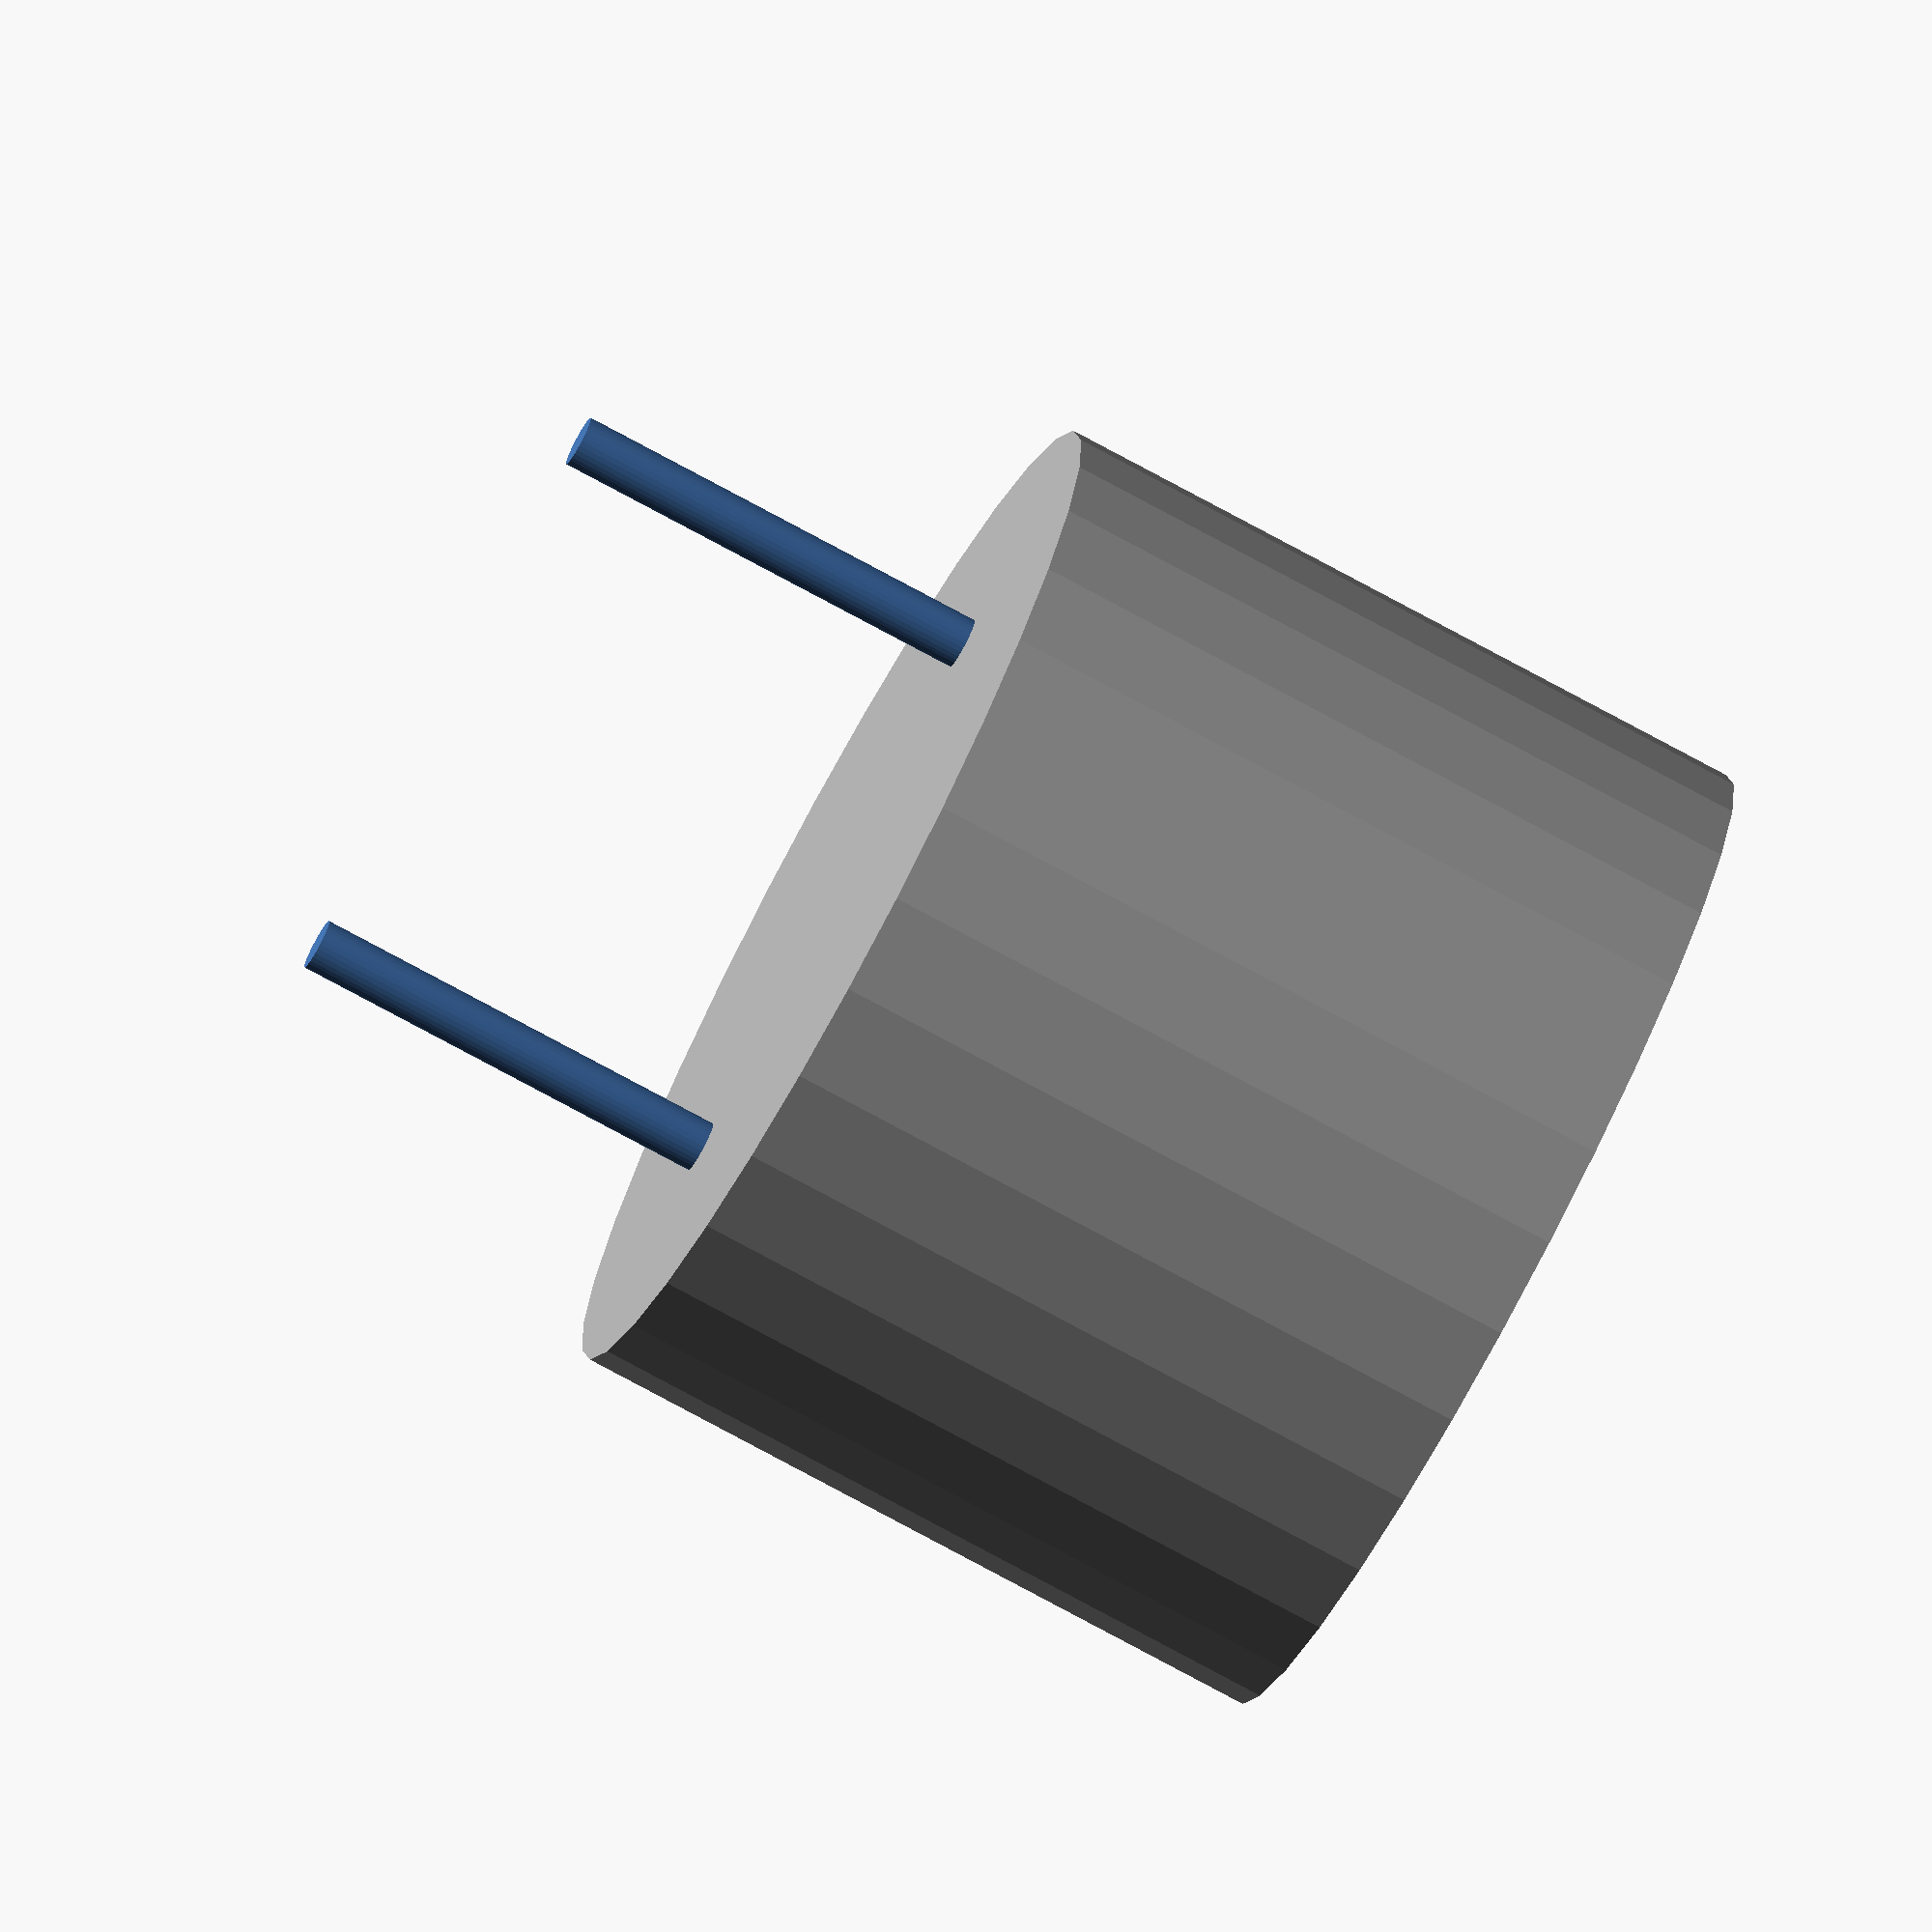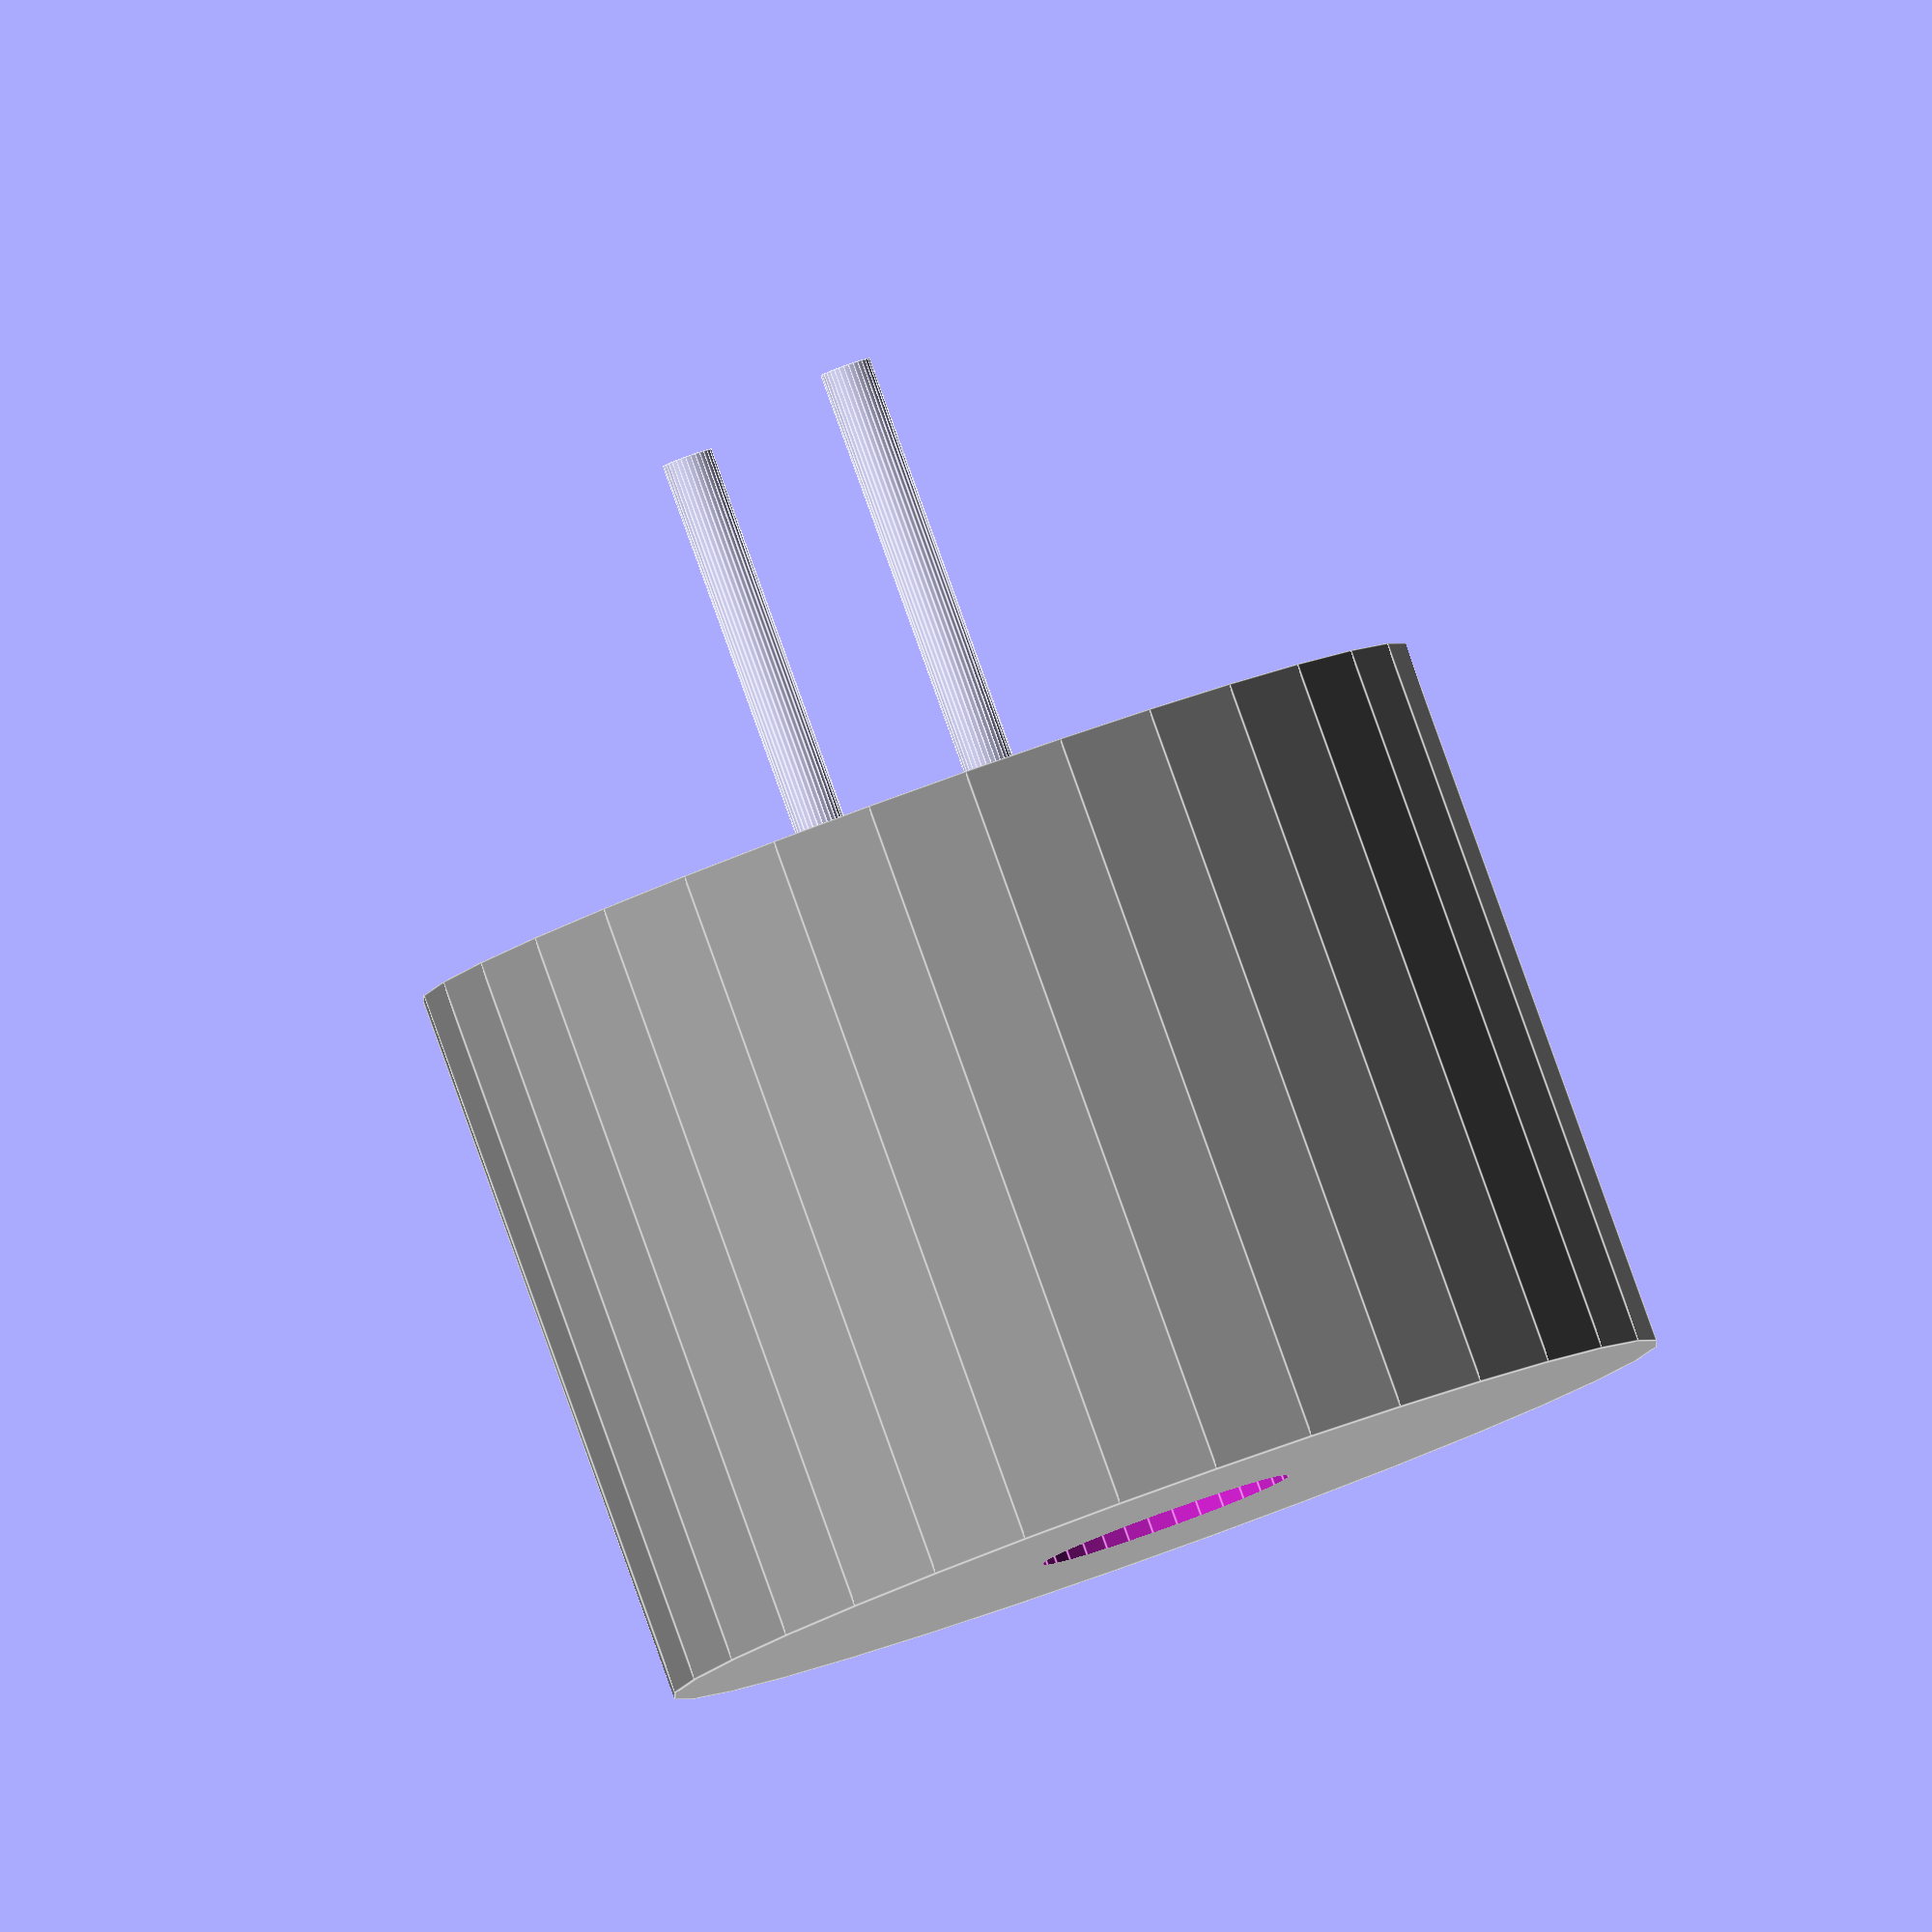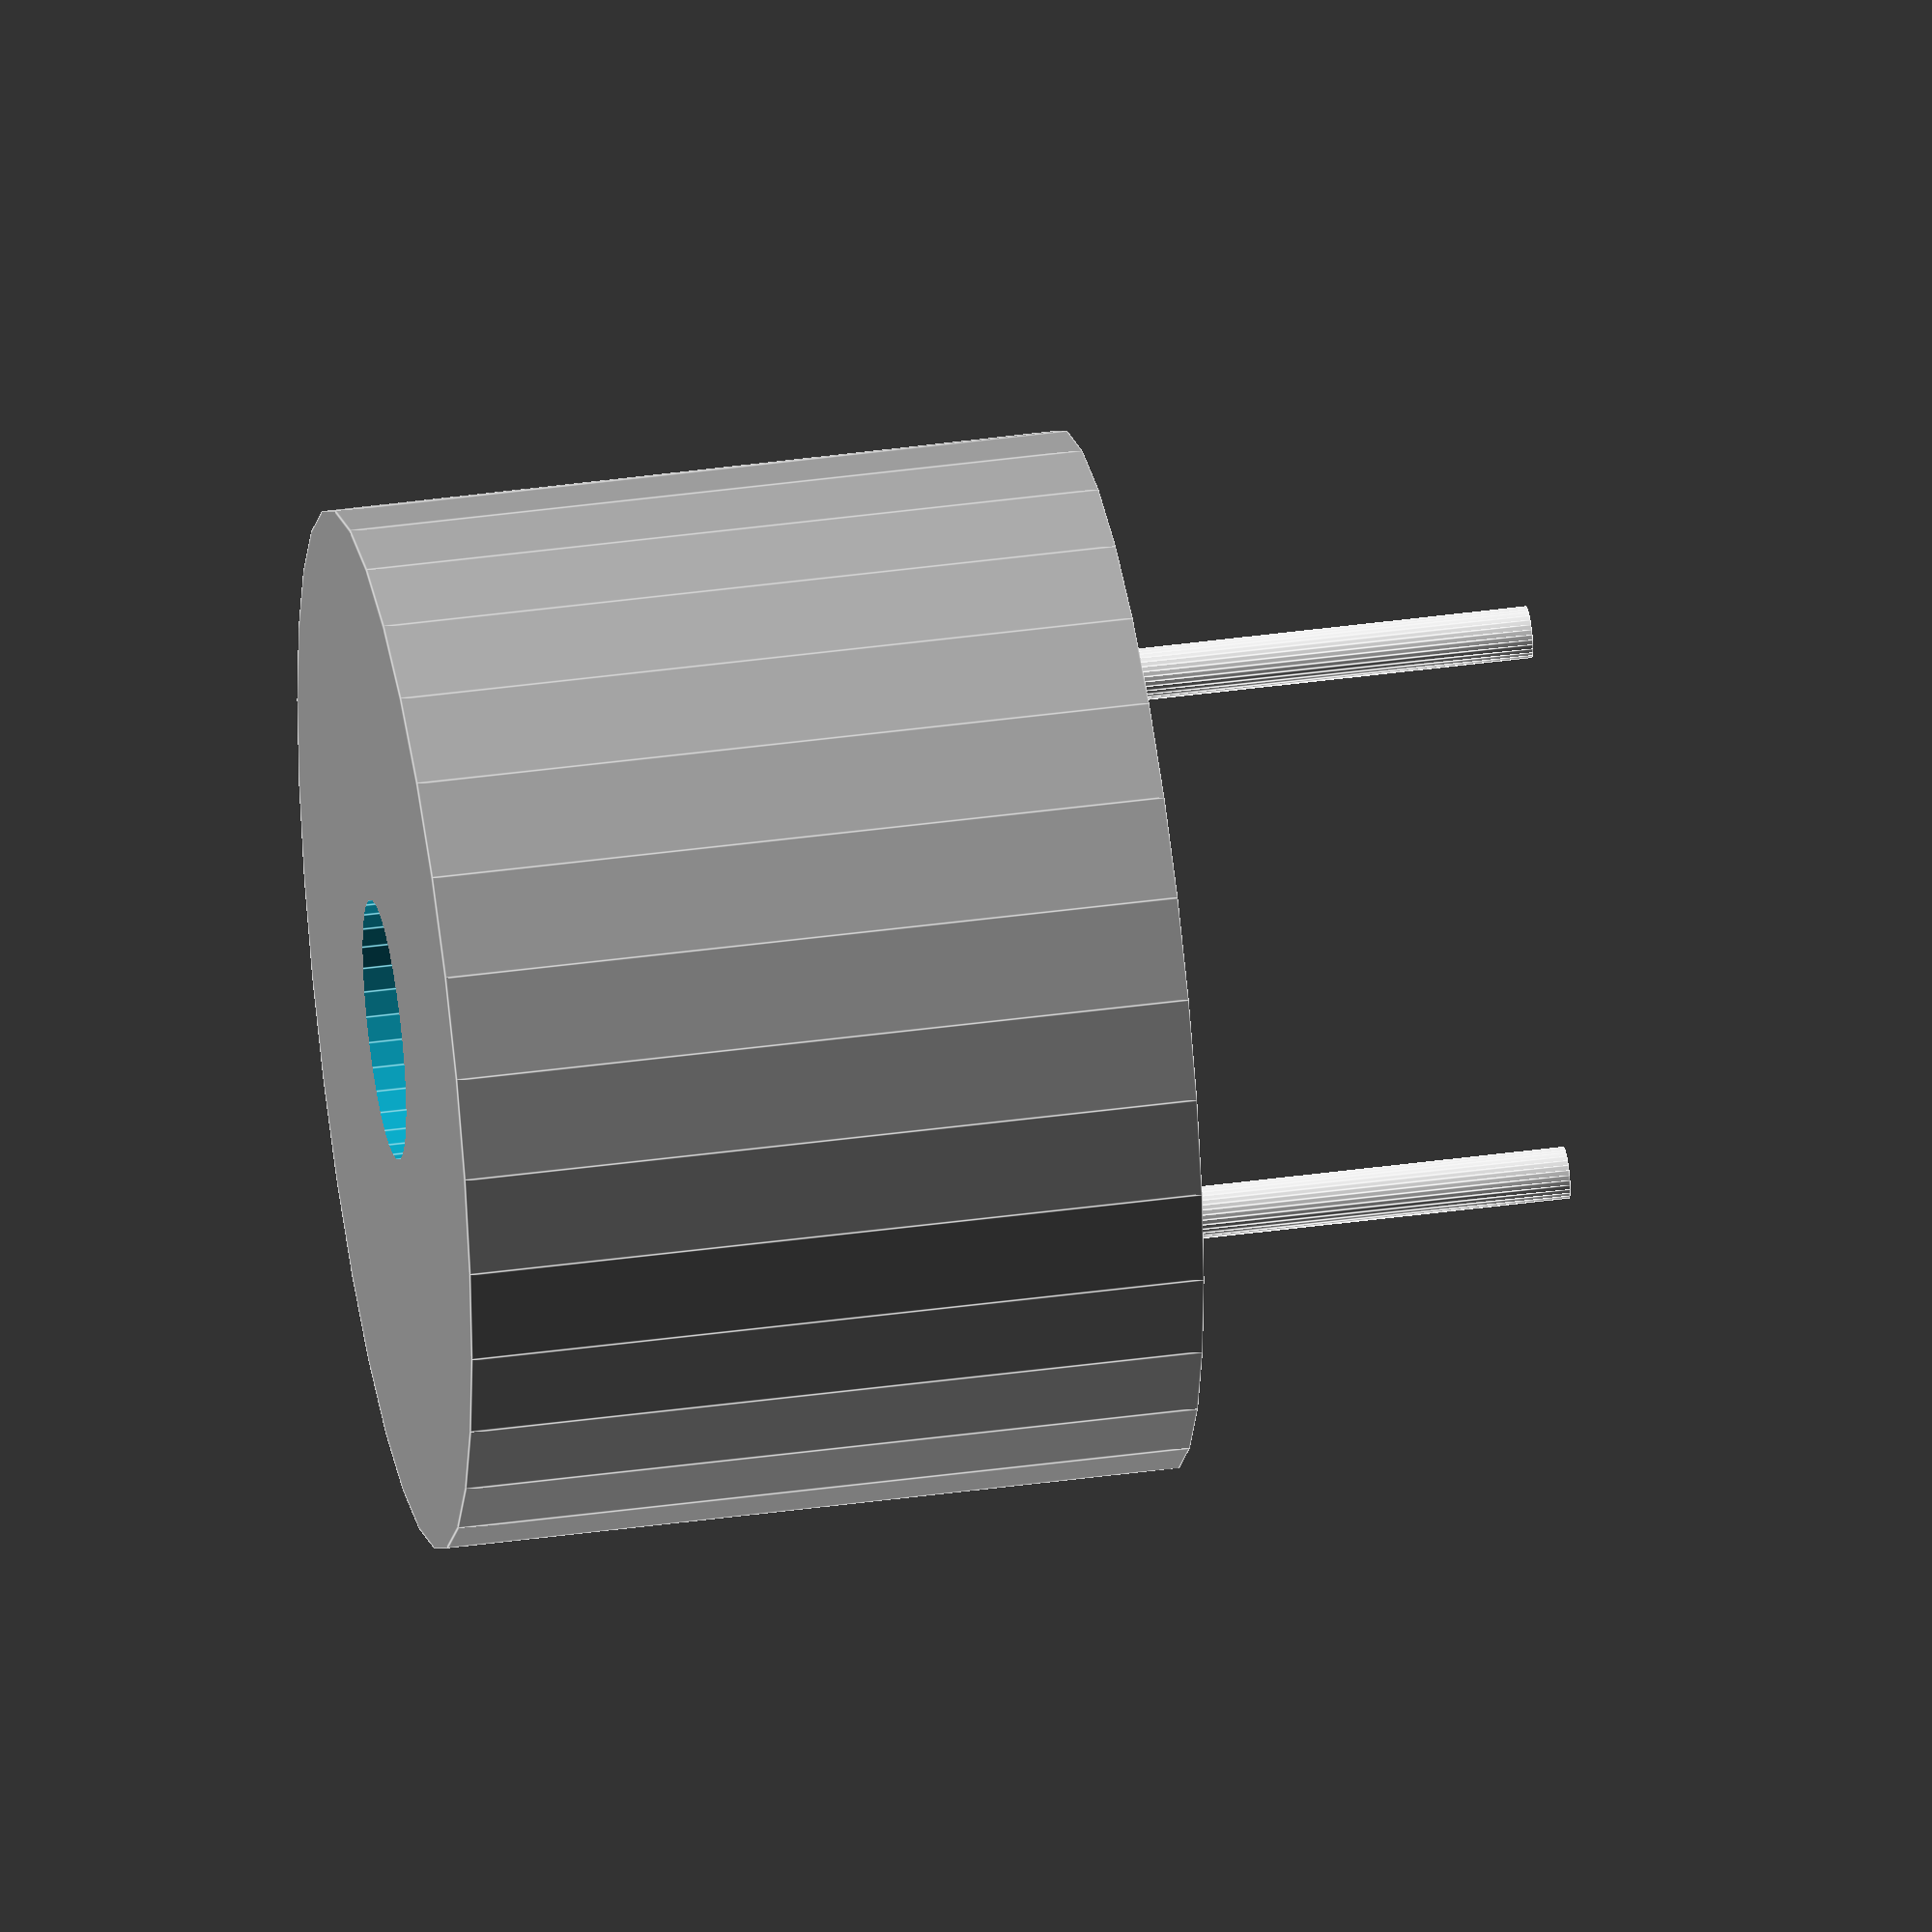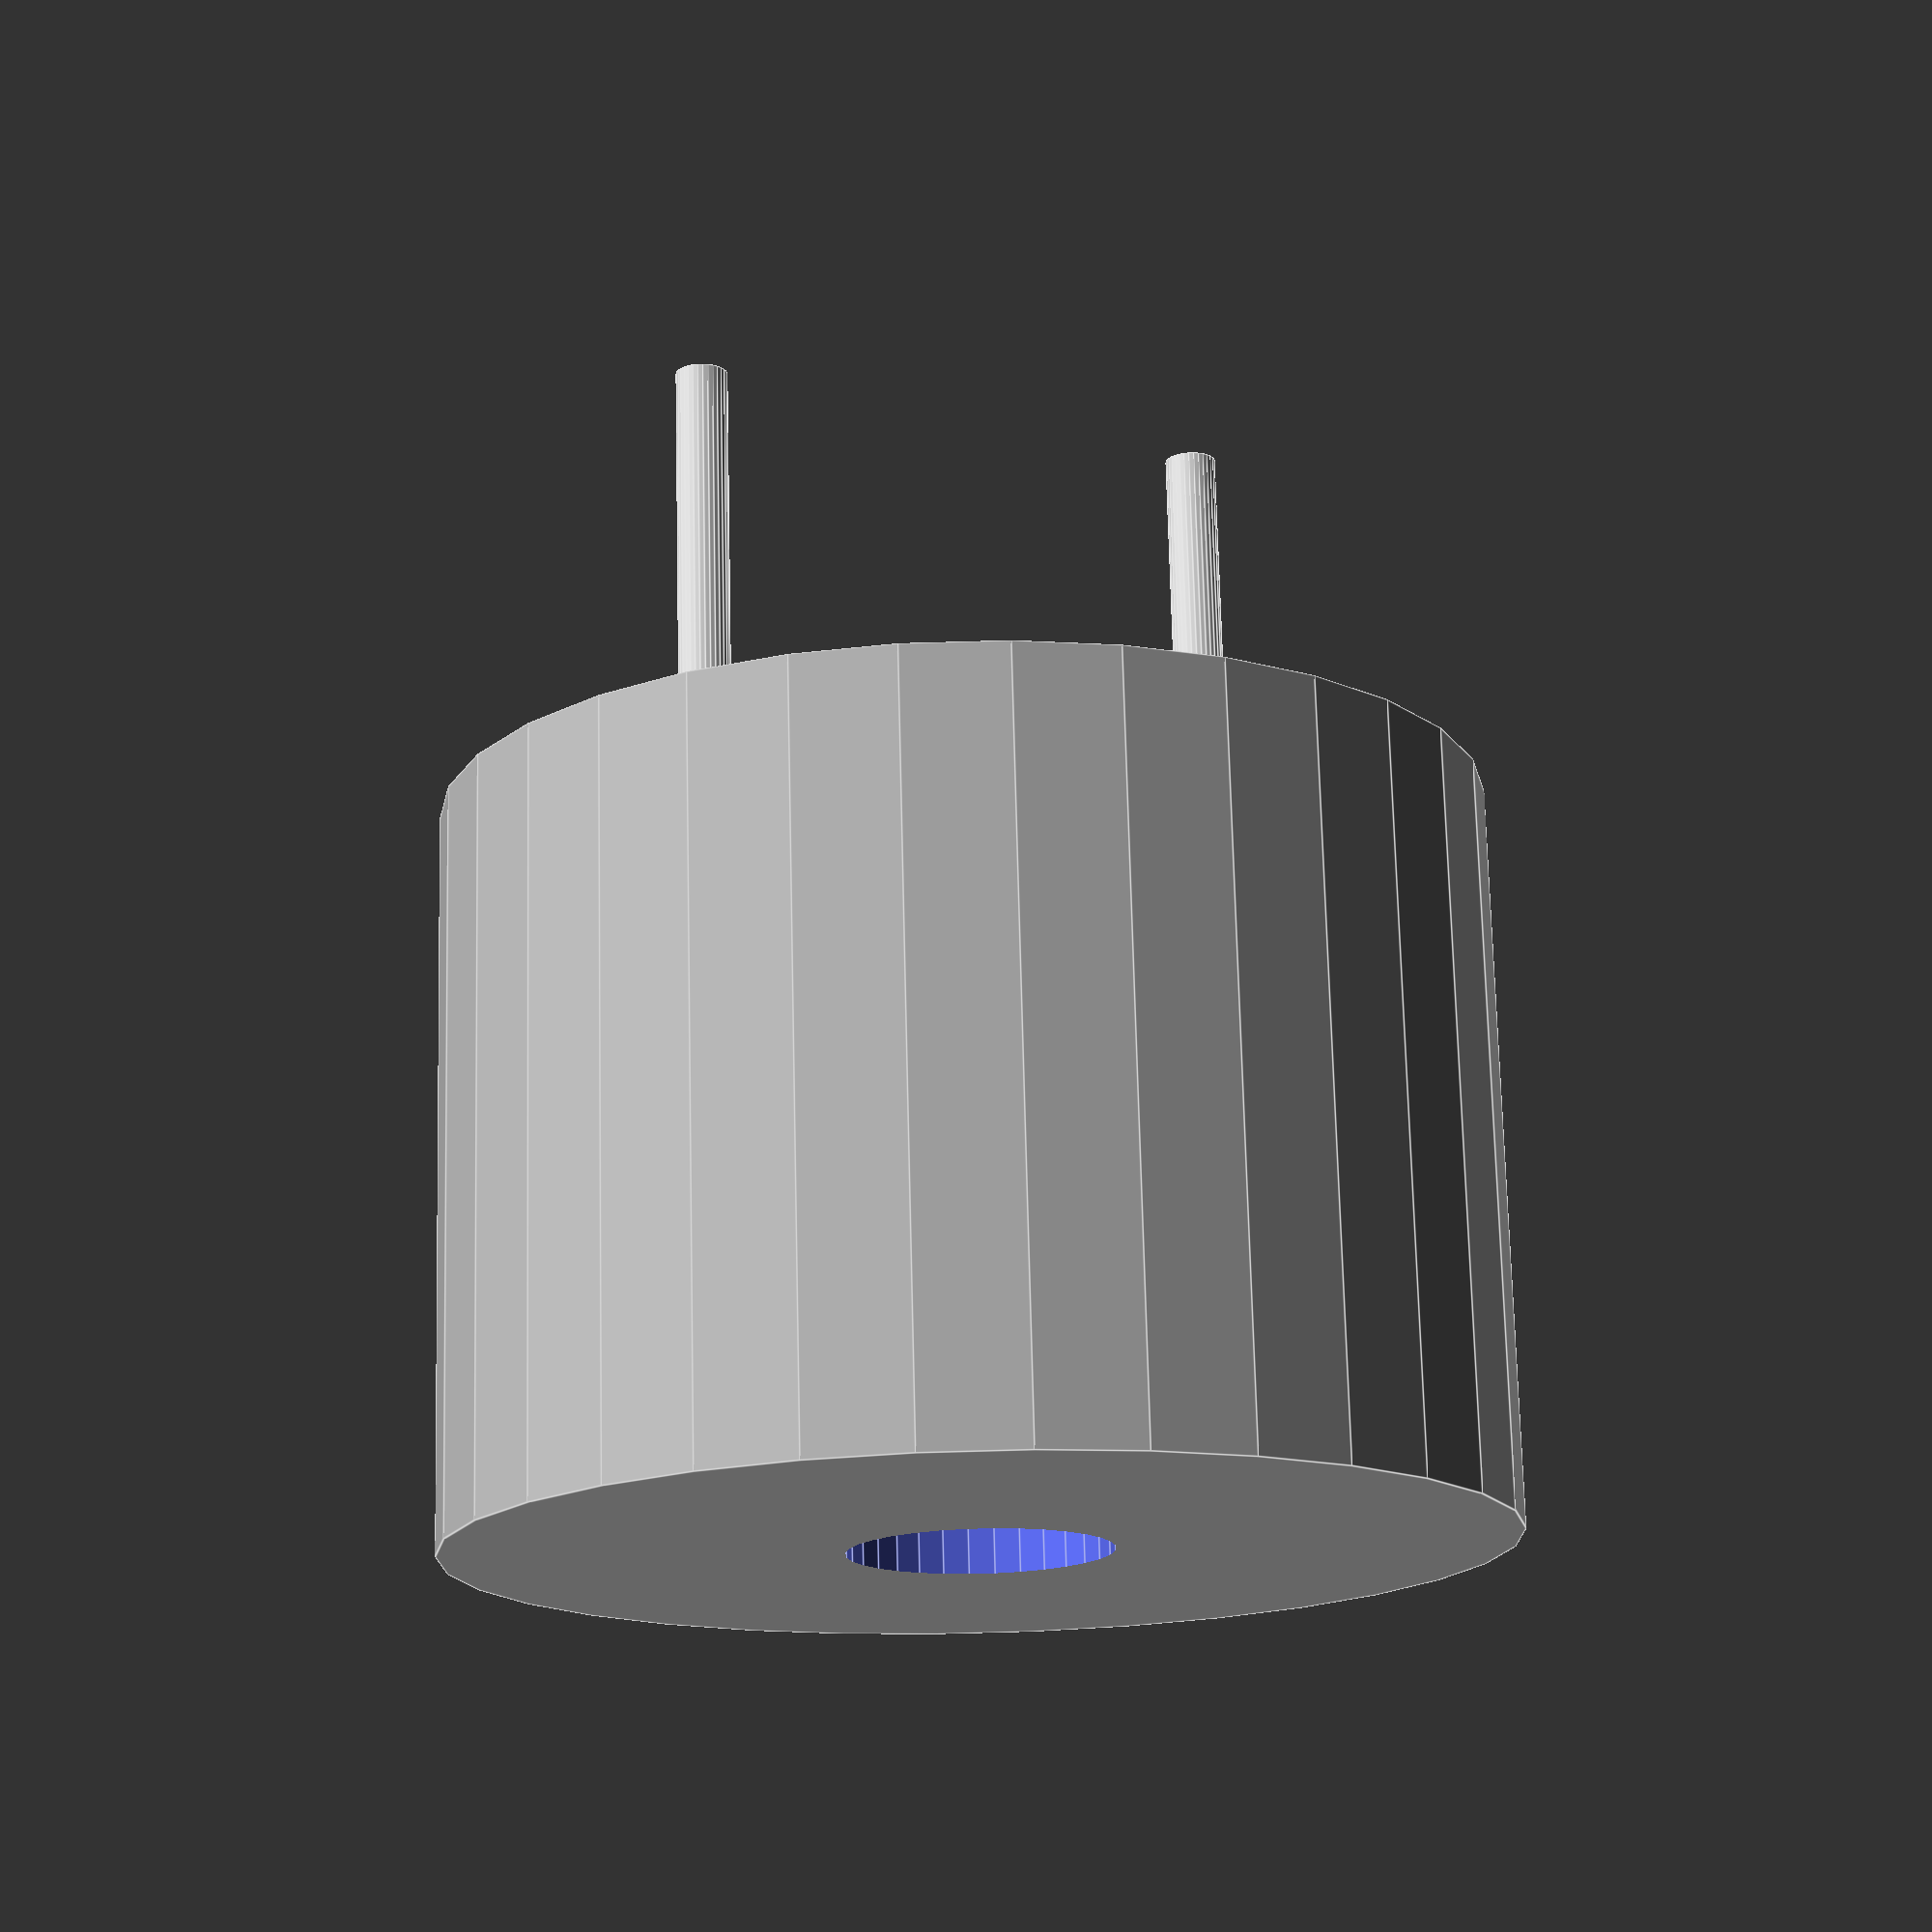
<openscad>

bod_d = 12;
bod_z = 8.5;

pin_d = 0.6;
pin_z = 5;

$fn=32;

module pin_at(x,y) {
     translate( [x, y, -pin_z])
	  cylinder( h=pin_z, d=pin_d);
}

module speaker() {
     difference() {
	  color("darkgrey")
	       cylinder( d=bod_d, h=bod_z);
	  translate( [0, 0, bod_z-1])
	       cylinder( d=3, h=1.5);
     }
     pin_at( -3.25, 0);
     pin_at( 3.25, 0);
}

speaker();


</openscad>
<views>
elev=76.3 azim=15.1 roll=241.5 proj=o view=wireframe
elev=93.6 azim=107.2 roll=199.8 proj=o view=edges
elev=319.6 azim=246.8 roll=80.4 proj=o view=edges
elev=106.4 azim=27.4 roll=181.4 proj=p view=edges
</views>
